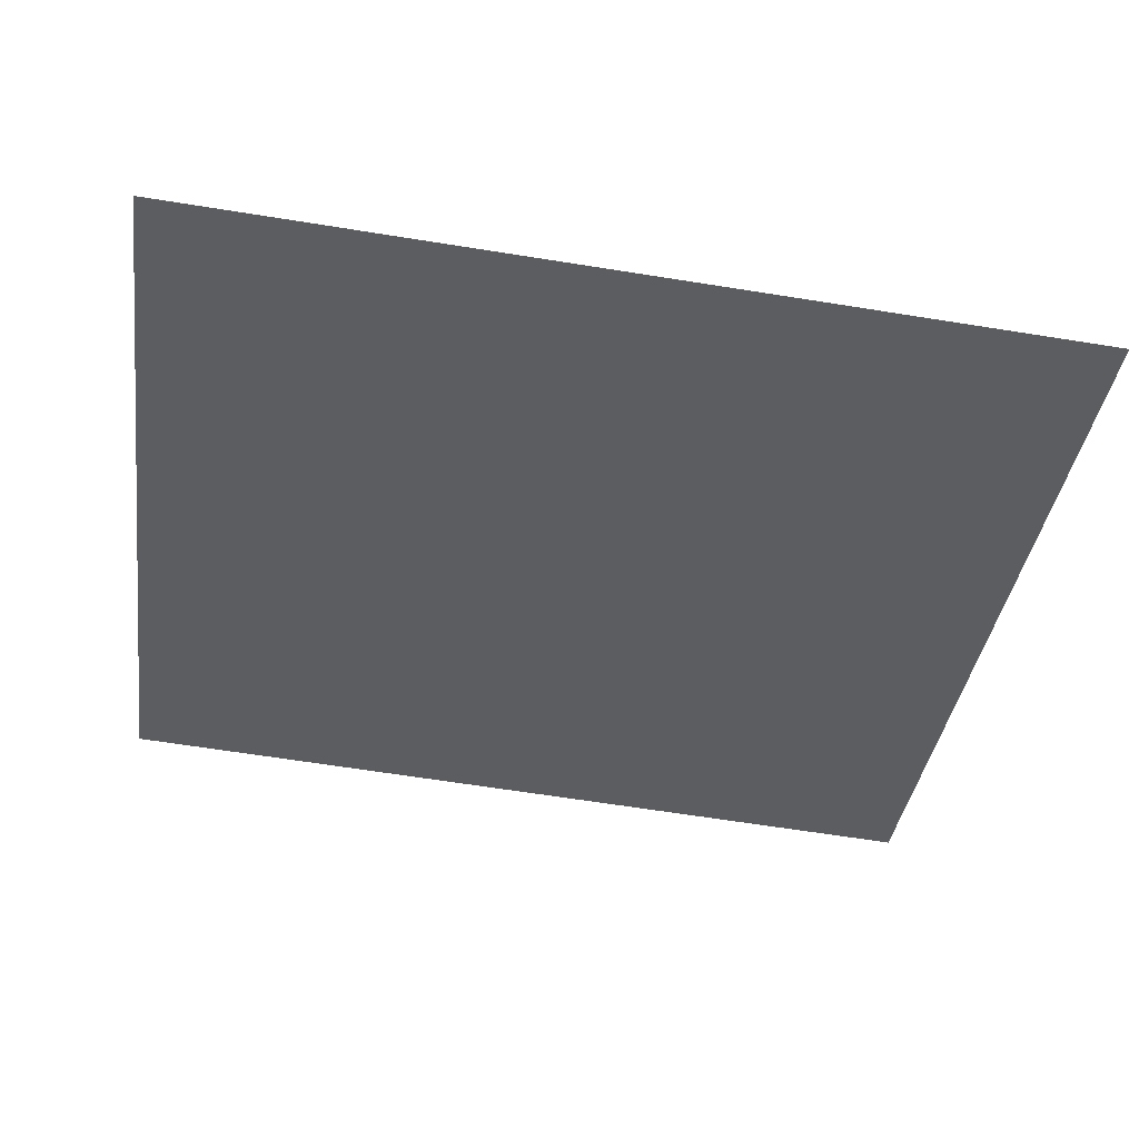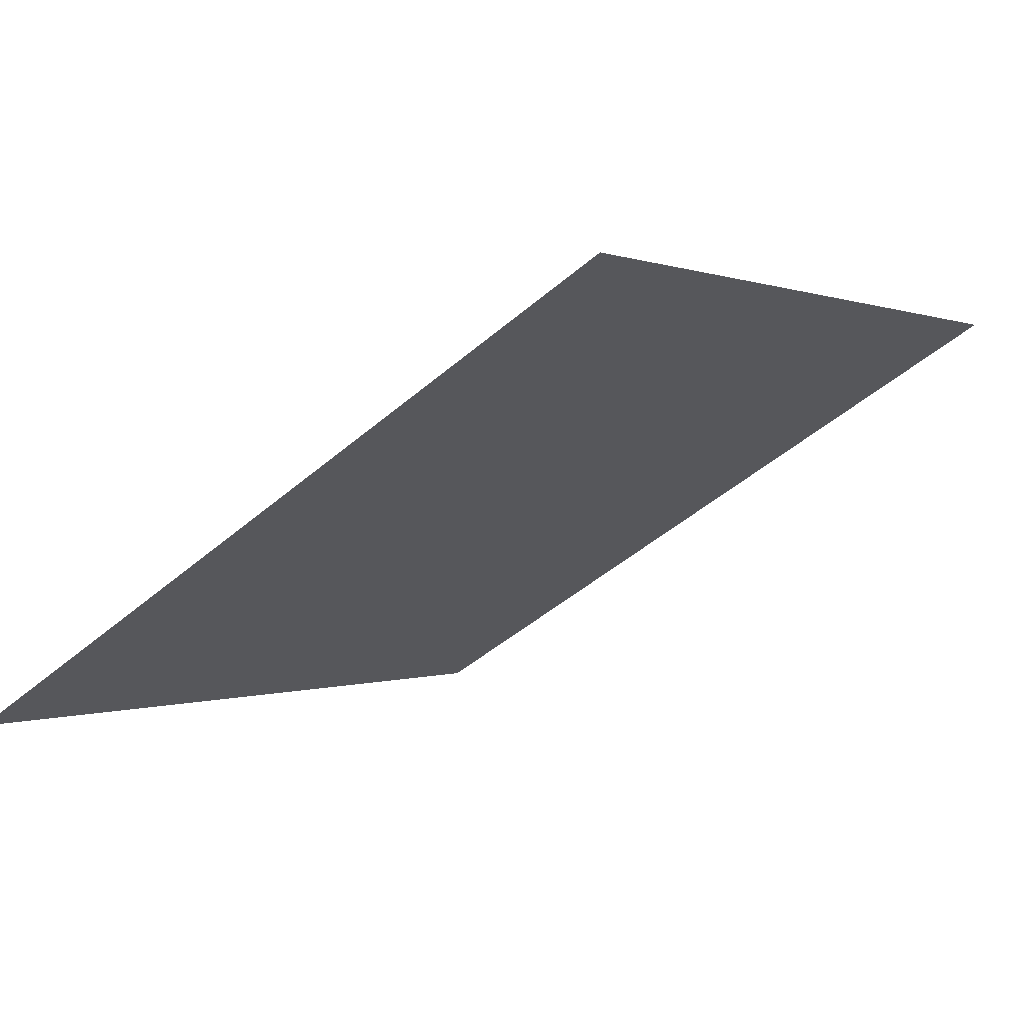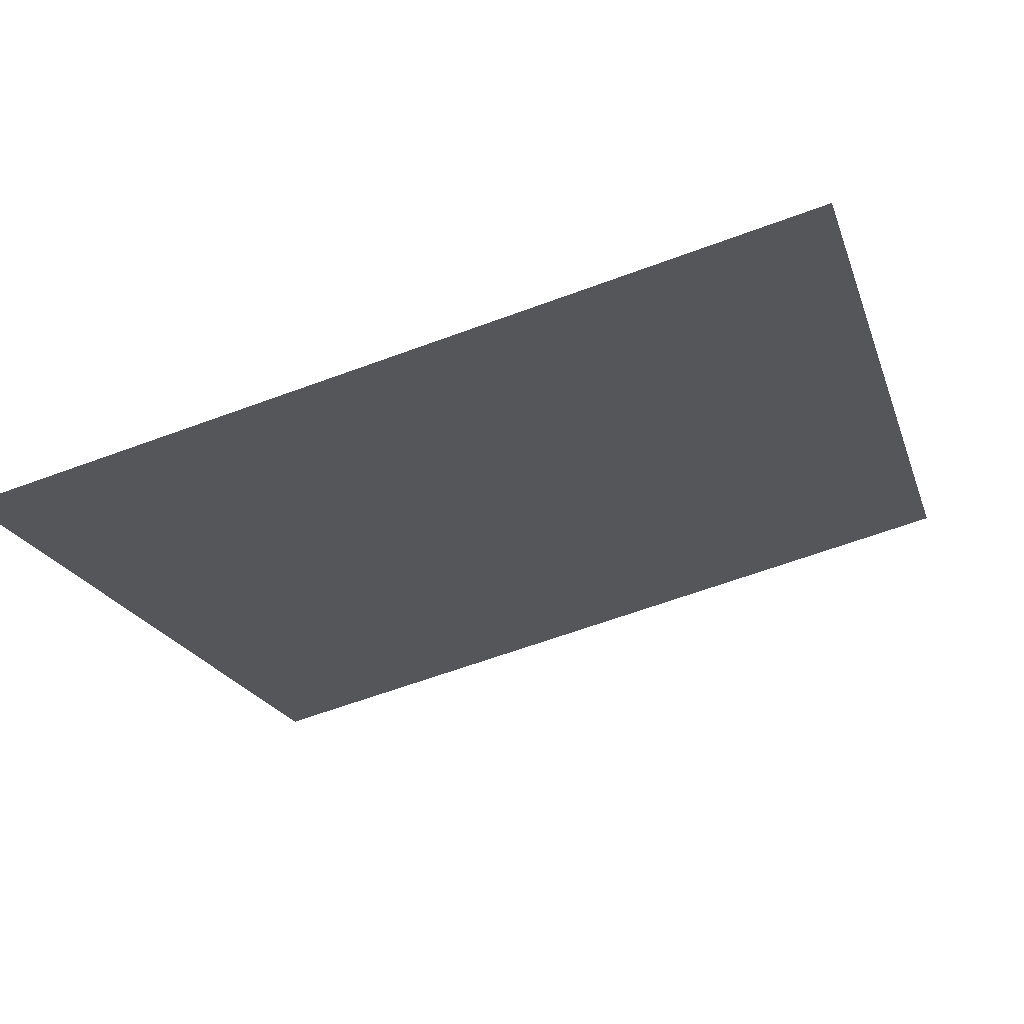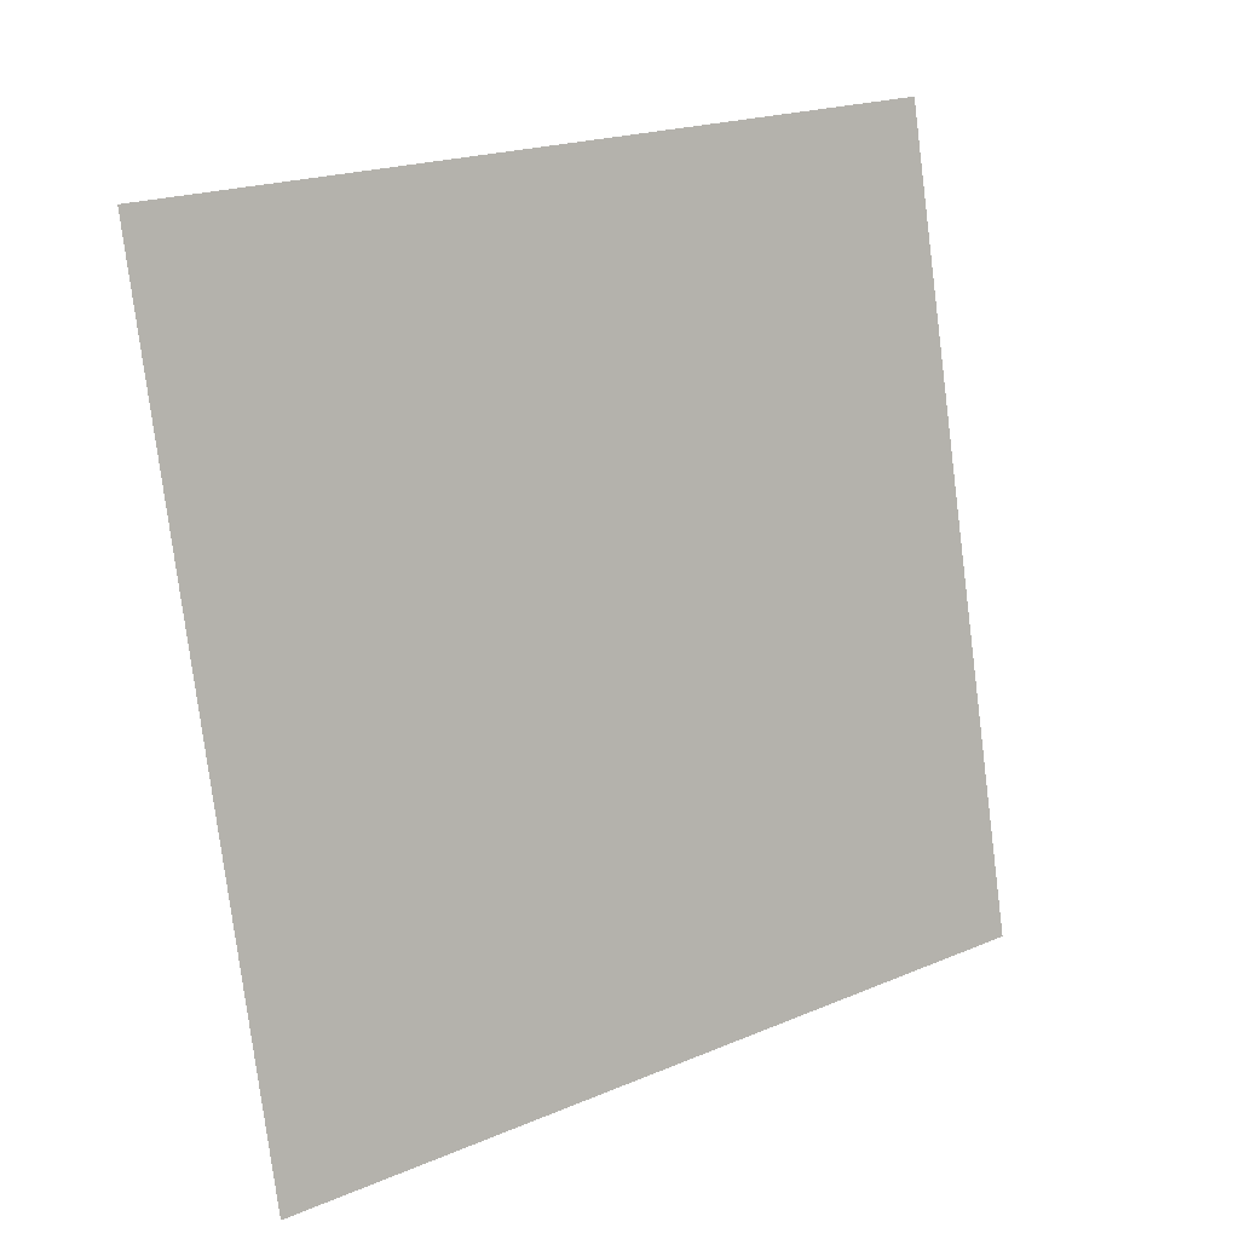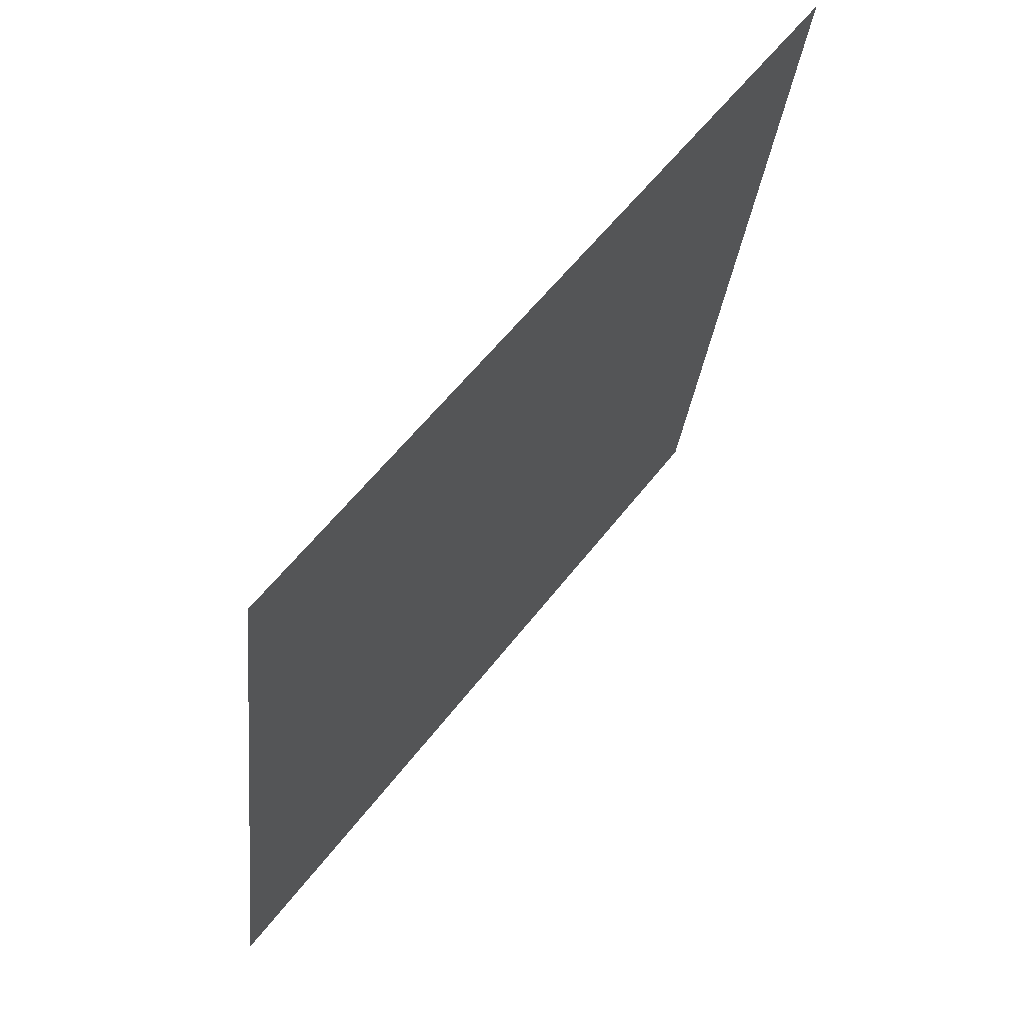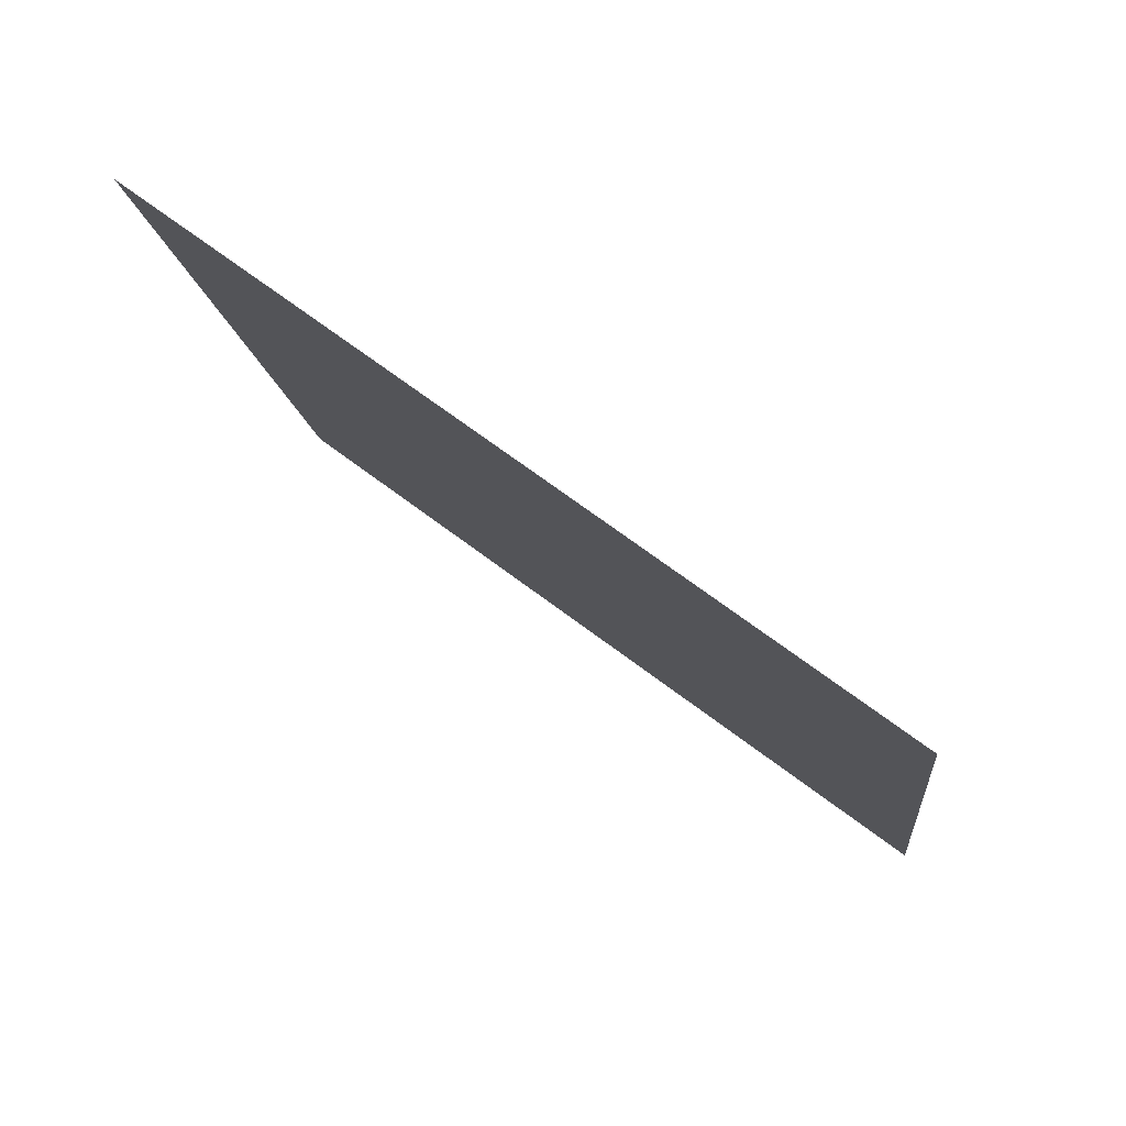
<metadata>
{"format":"obj","ext":"obj","renderer":"f3d","projection":"perspective","resolution":1024,"background":"white","views":[{"elev":-73.4,"azim":171.5,"up":"+Y"},{"elev":-45.6,"azim":-135.6,"up":"+Y"},{"elev":-58.5,"azim":-158.9,"up":"+Y"},{"elev":-78.1,"azim":-82.2,"up":"+Y"},{"elev":-29.7,"azim":83.0,"up":"+Z"},{"elev":-13.7,"azim":96.8,"up":"+Y"}]}
</metadata>
<code>
v 0.1483 0.692 0.3849
v 0.1417 0.6921 0.3849
v 0.1418 0.6961 0.3902
v 0.1484 0.6959 0.3901
f 4 3 2 1

</code>
